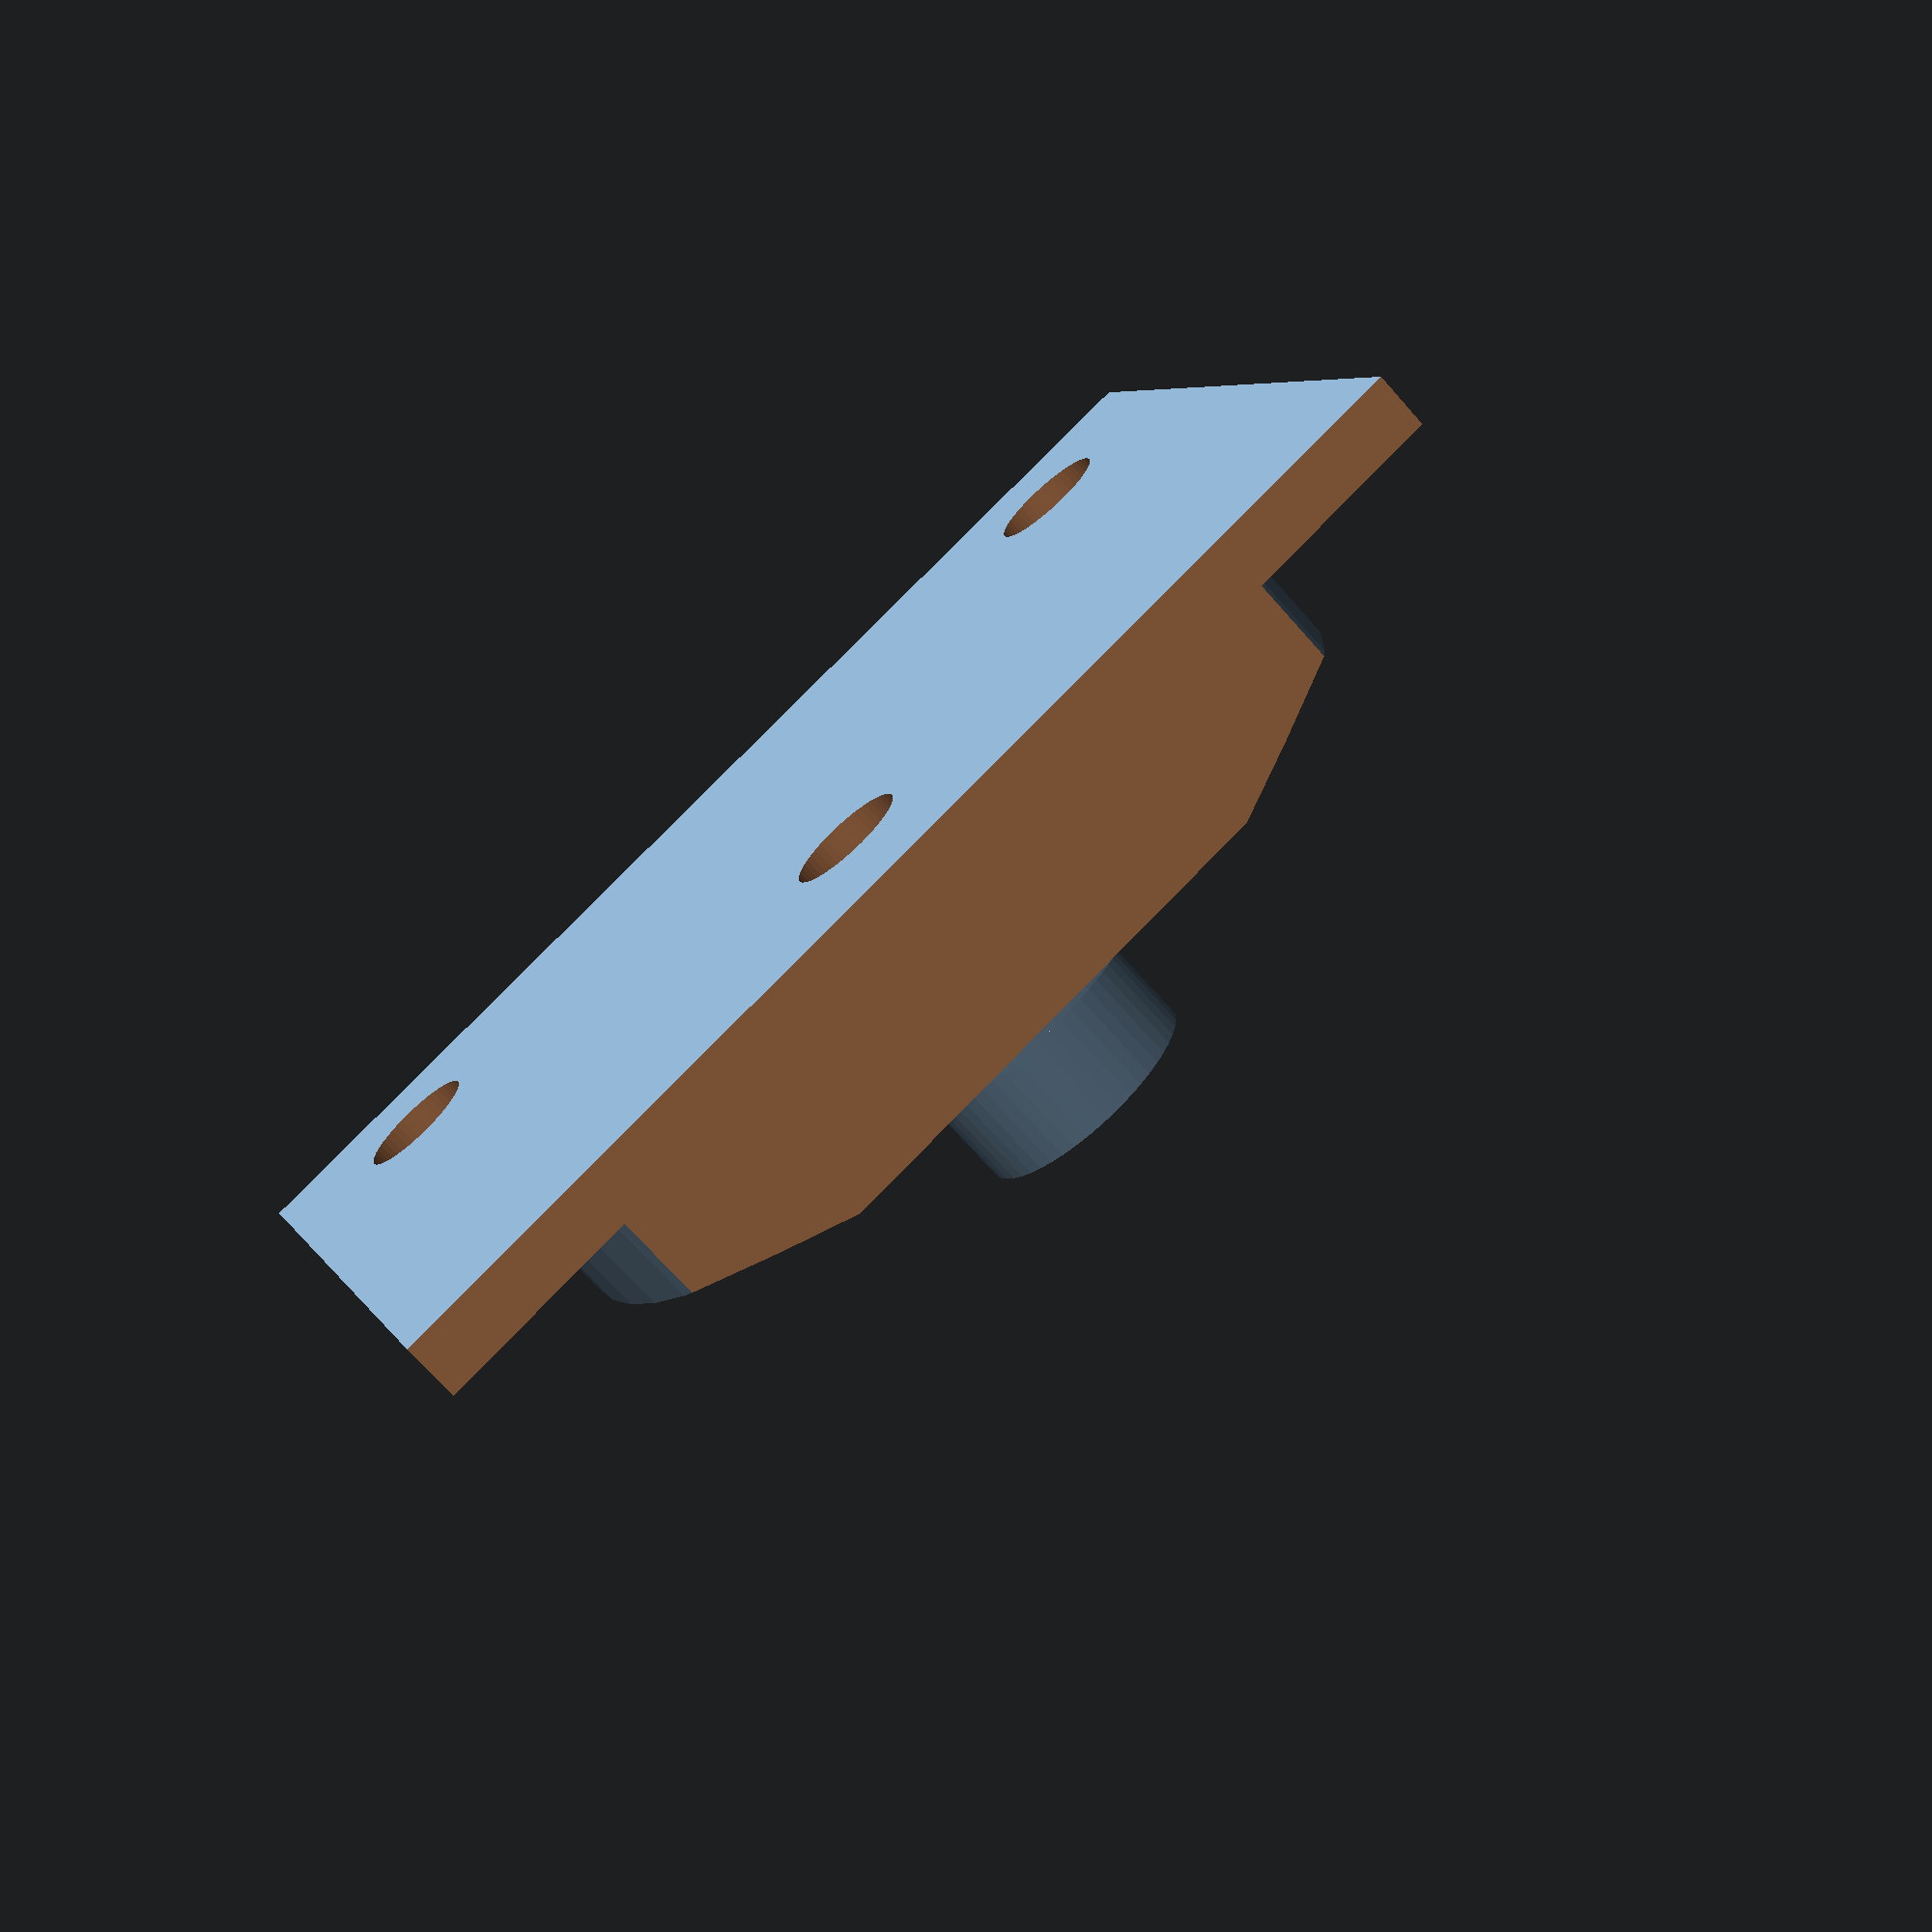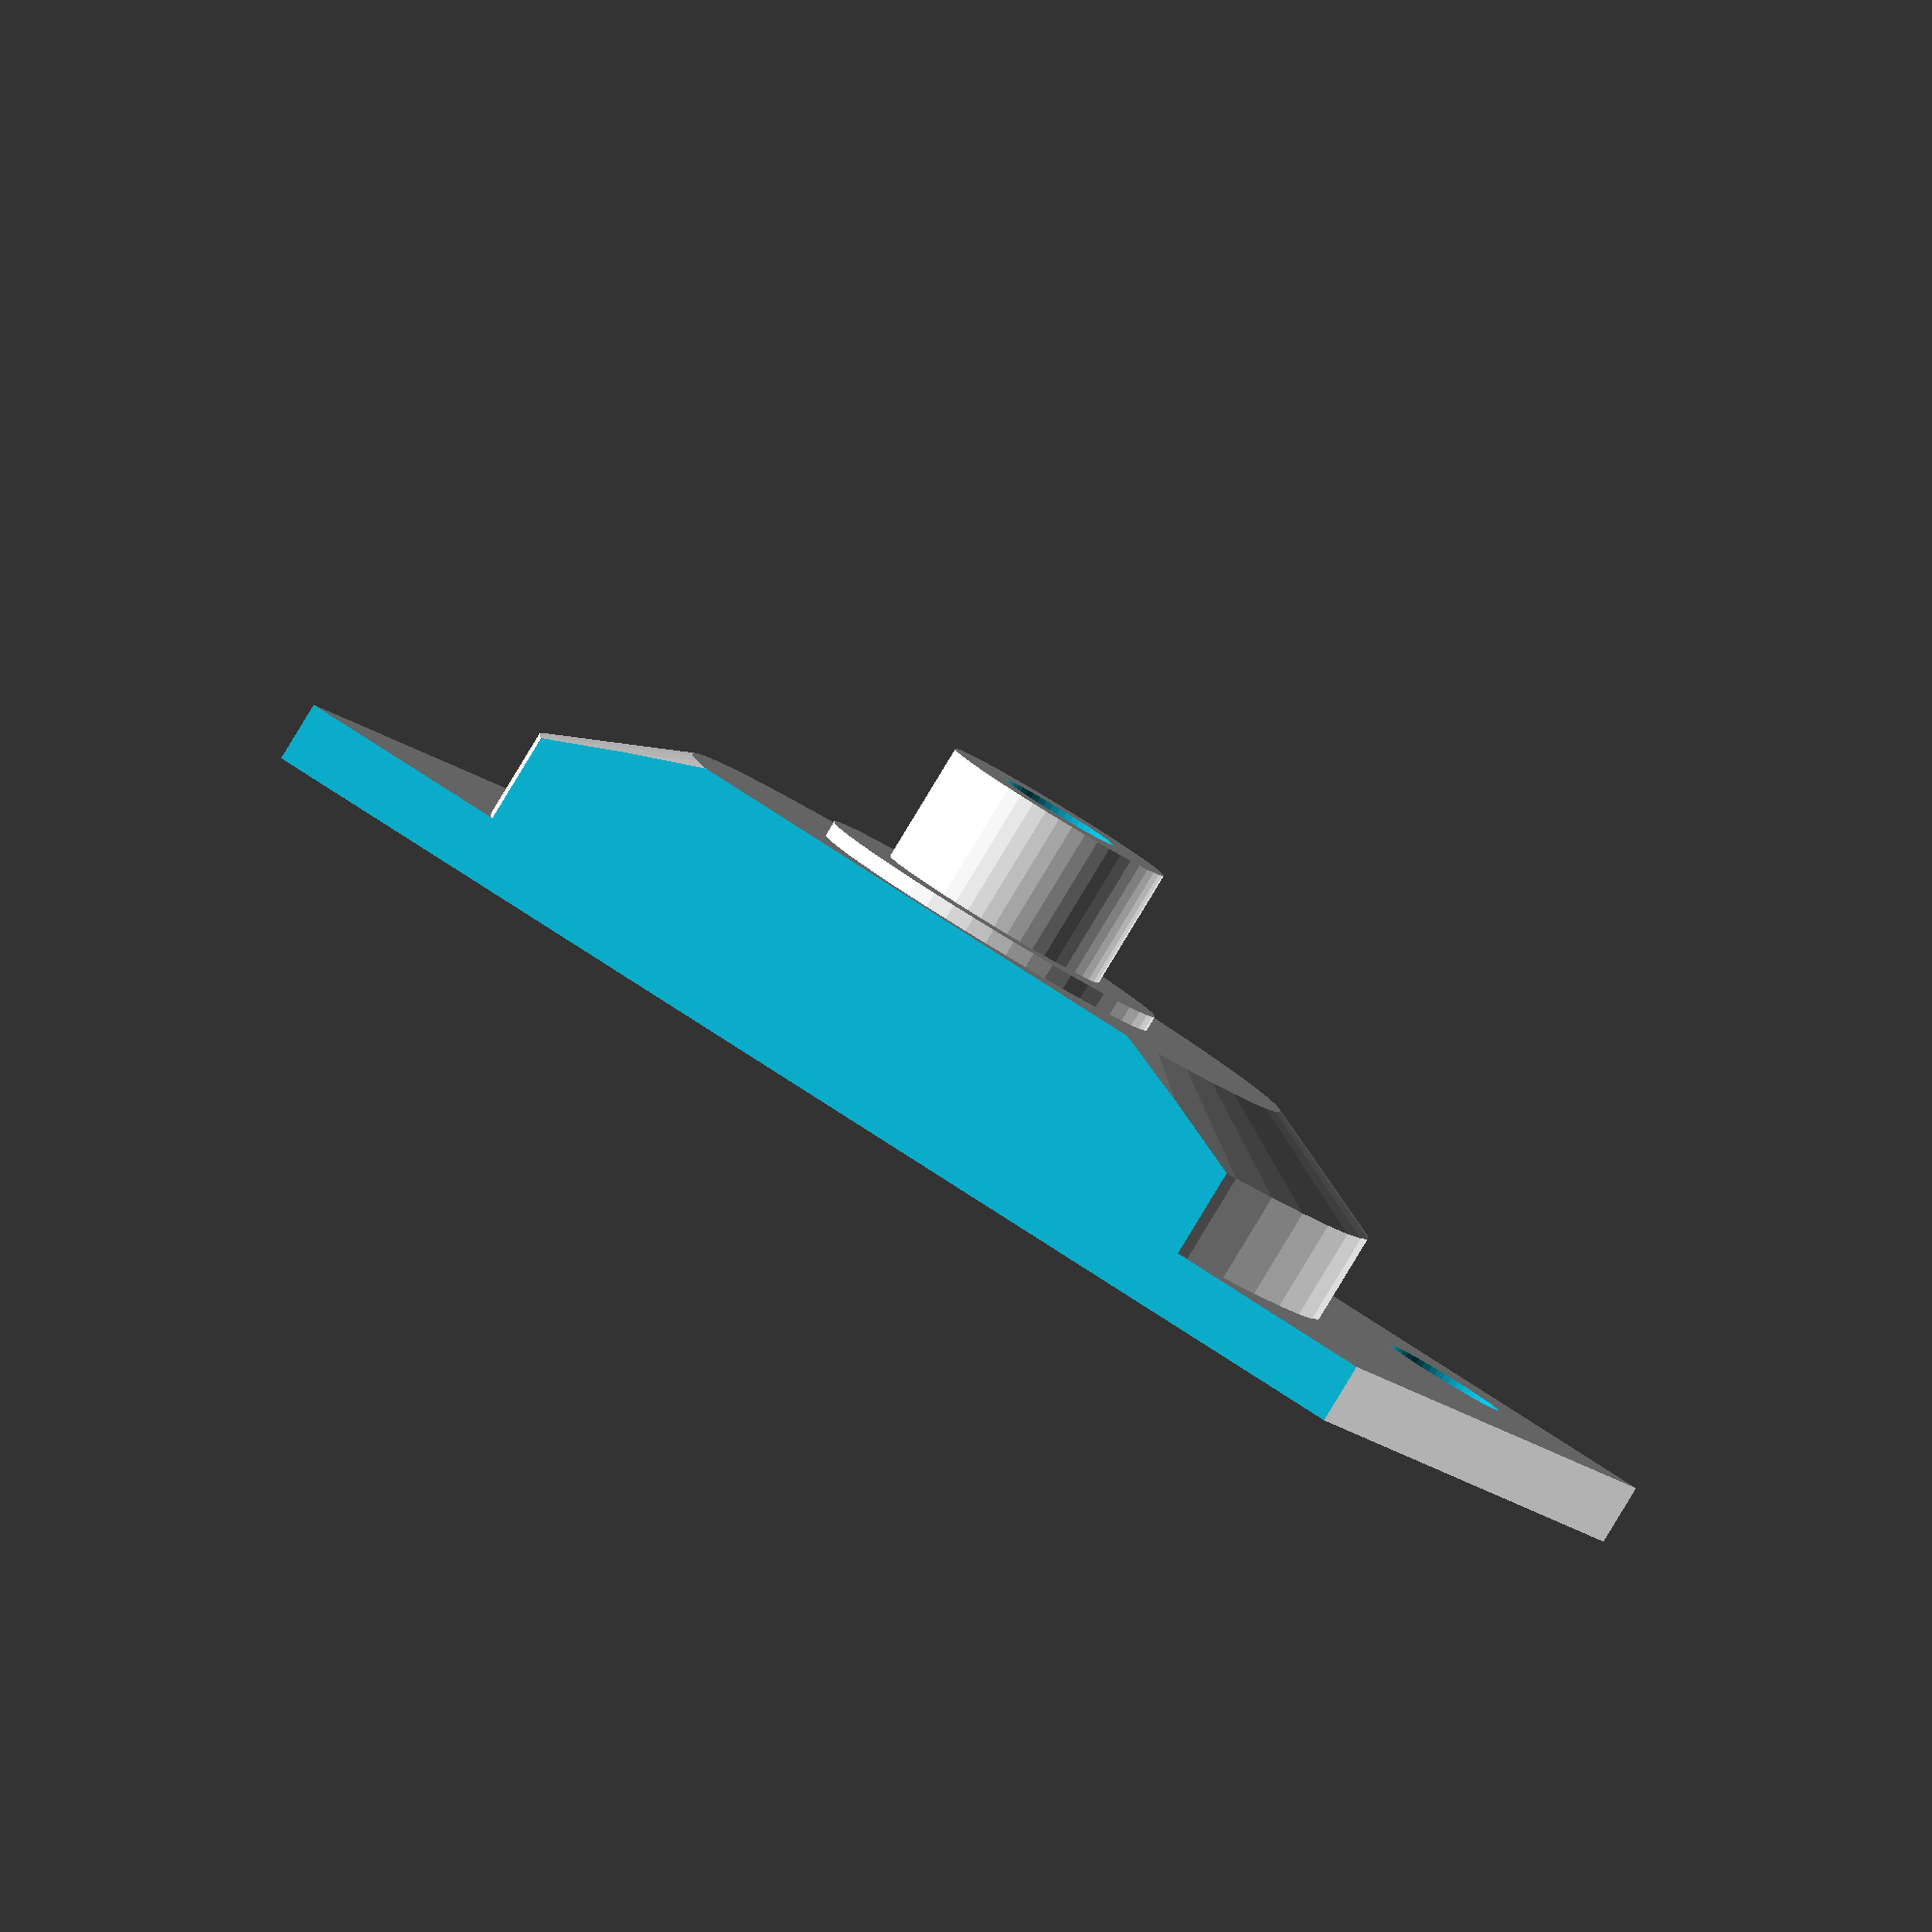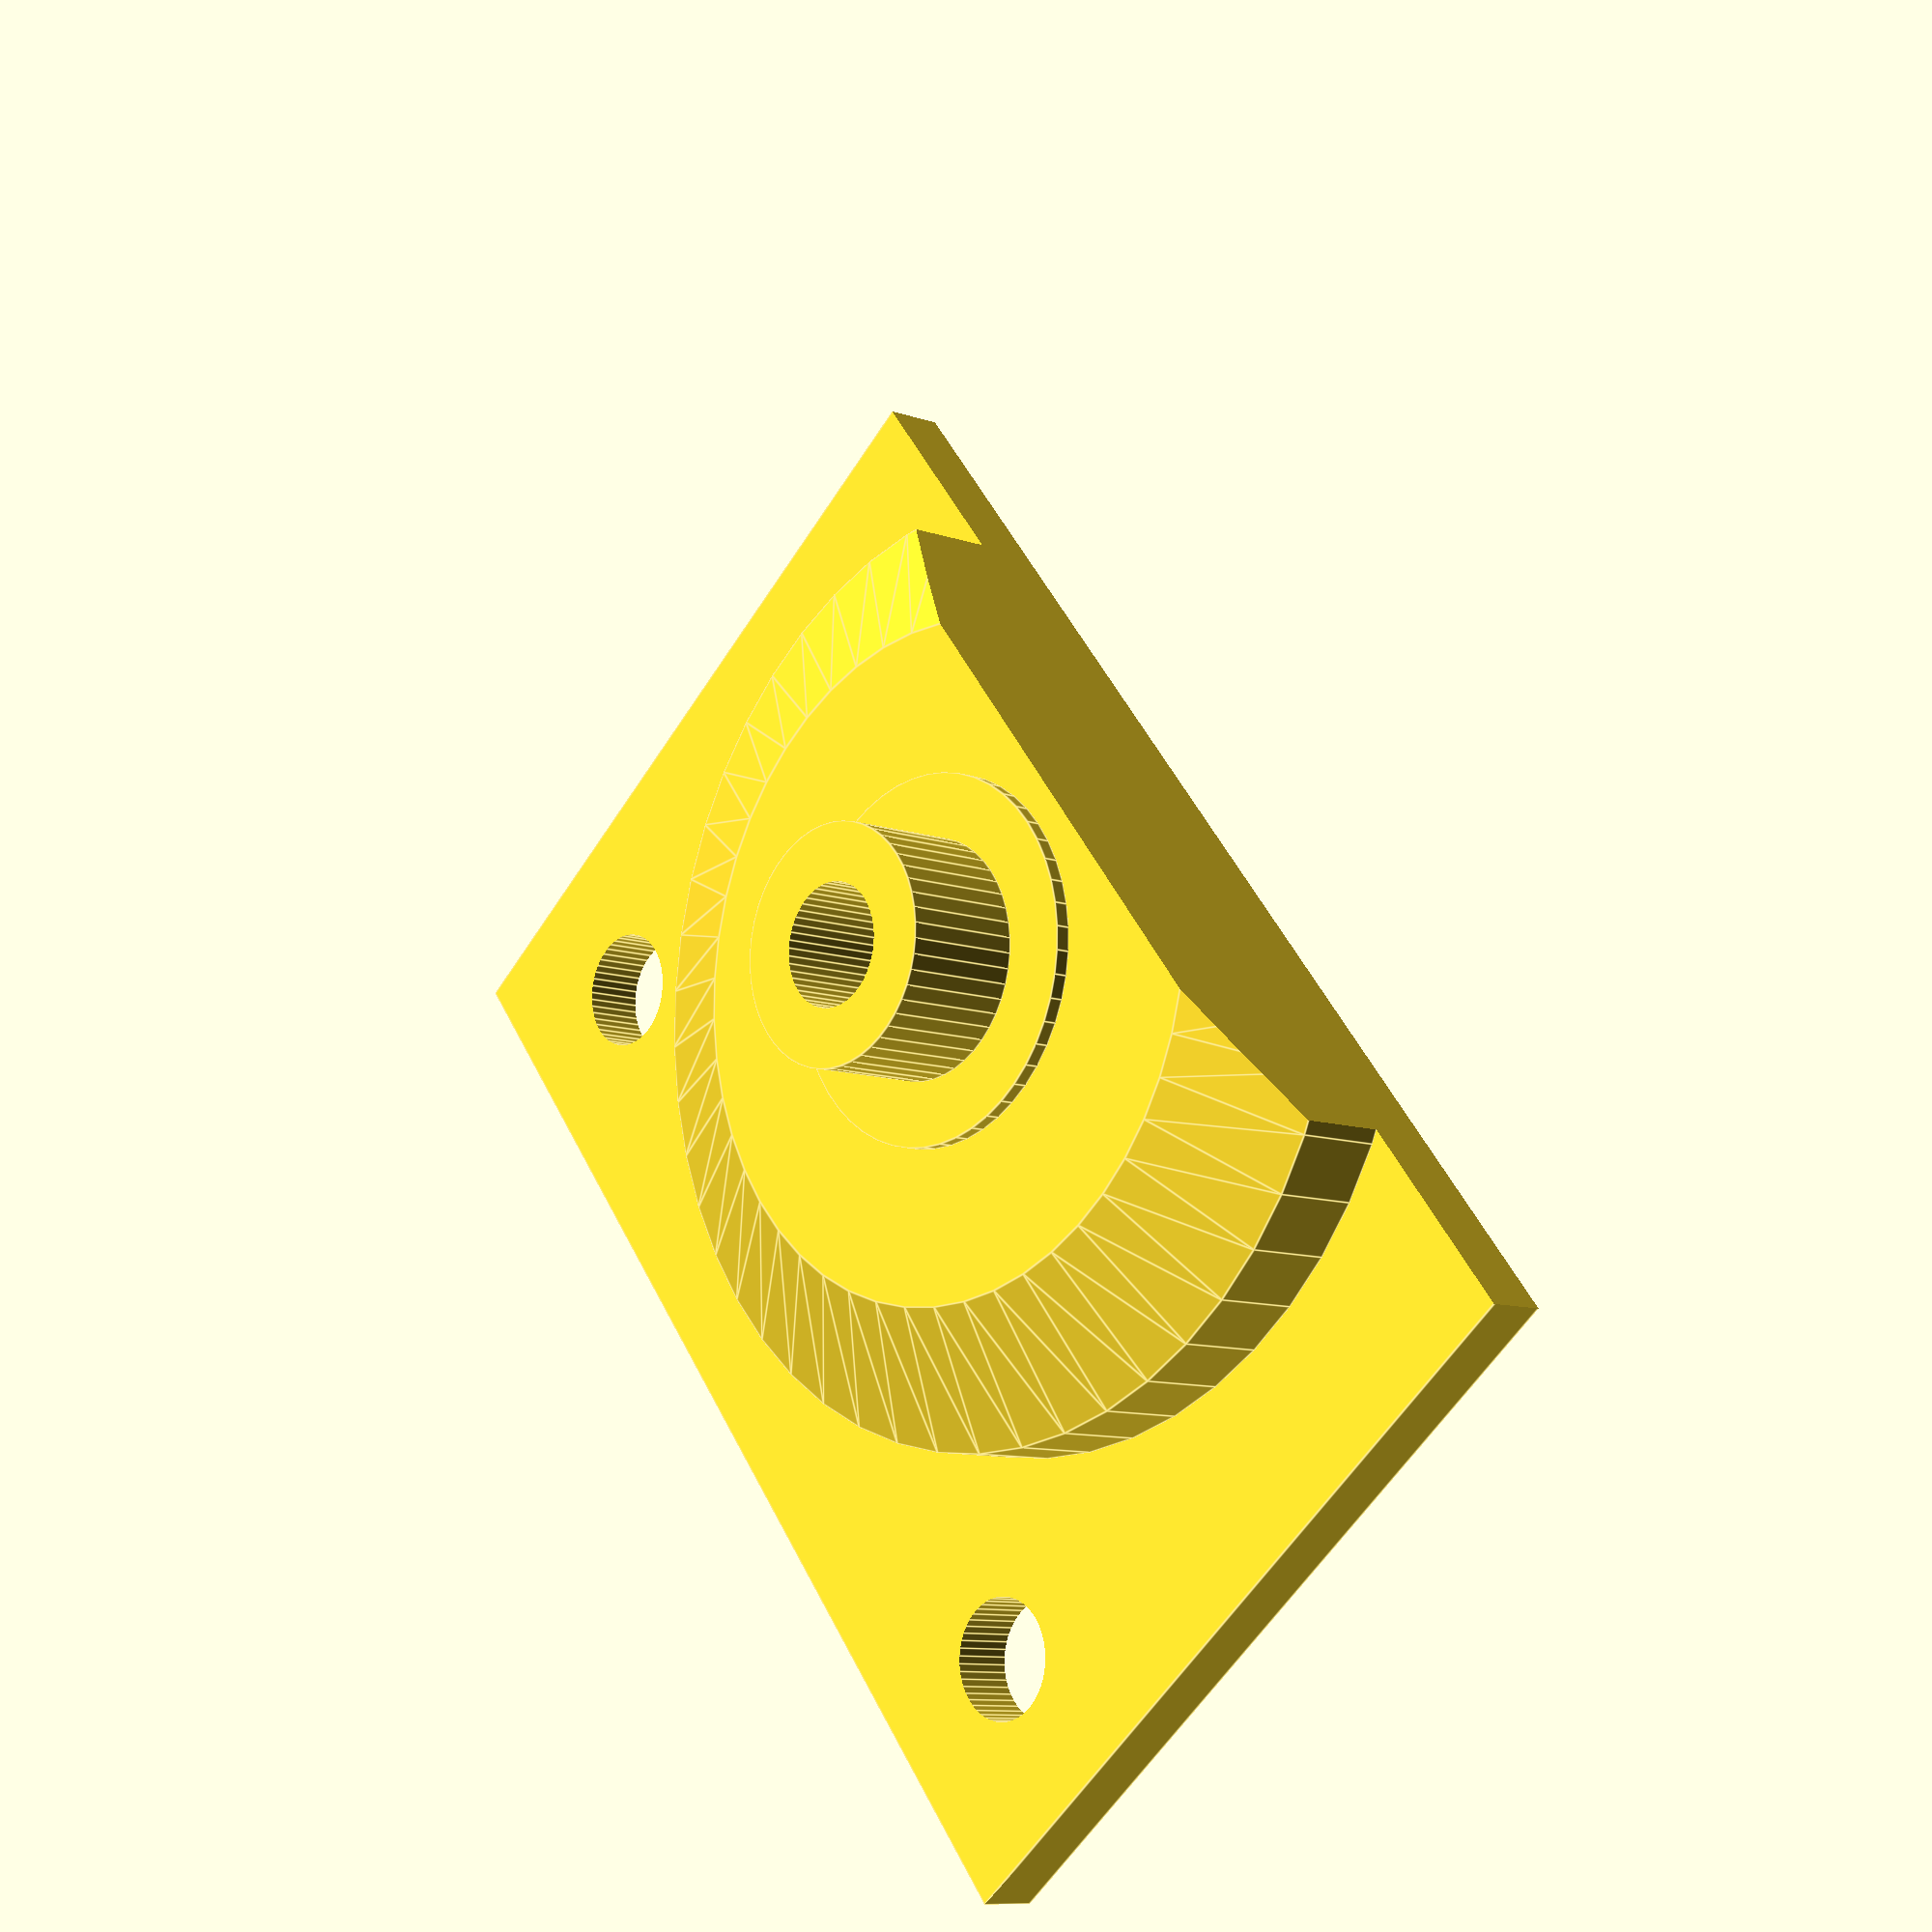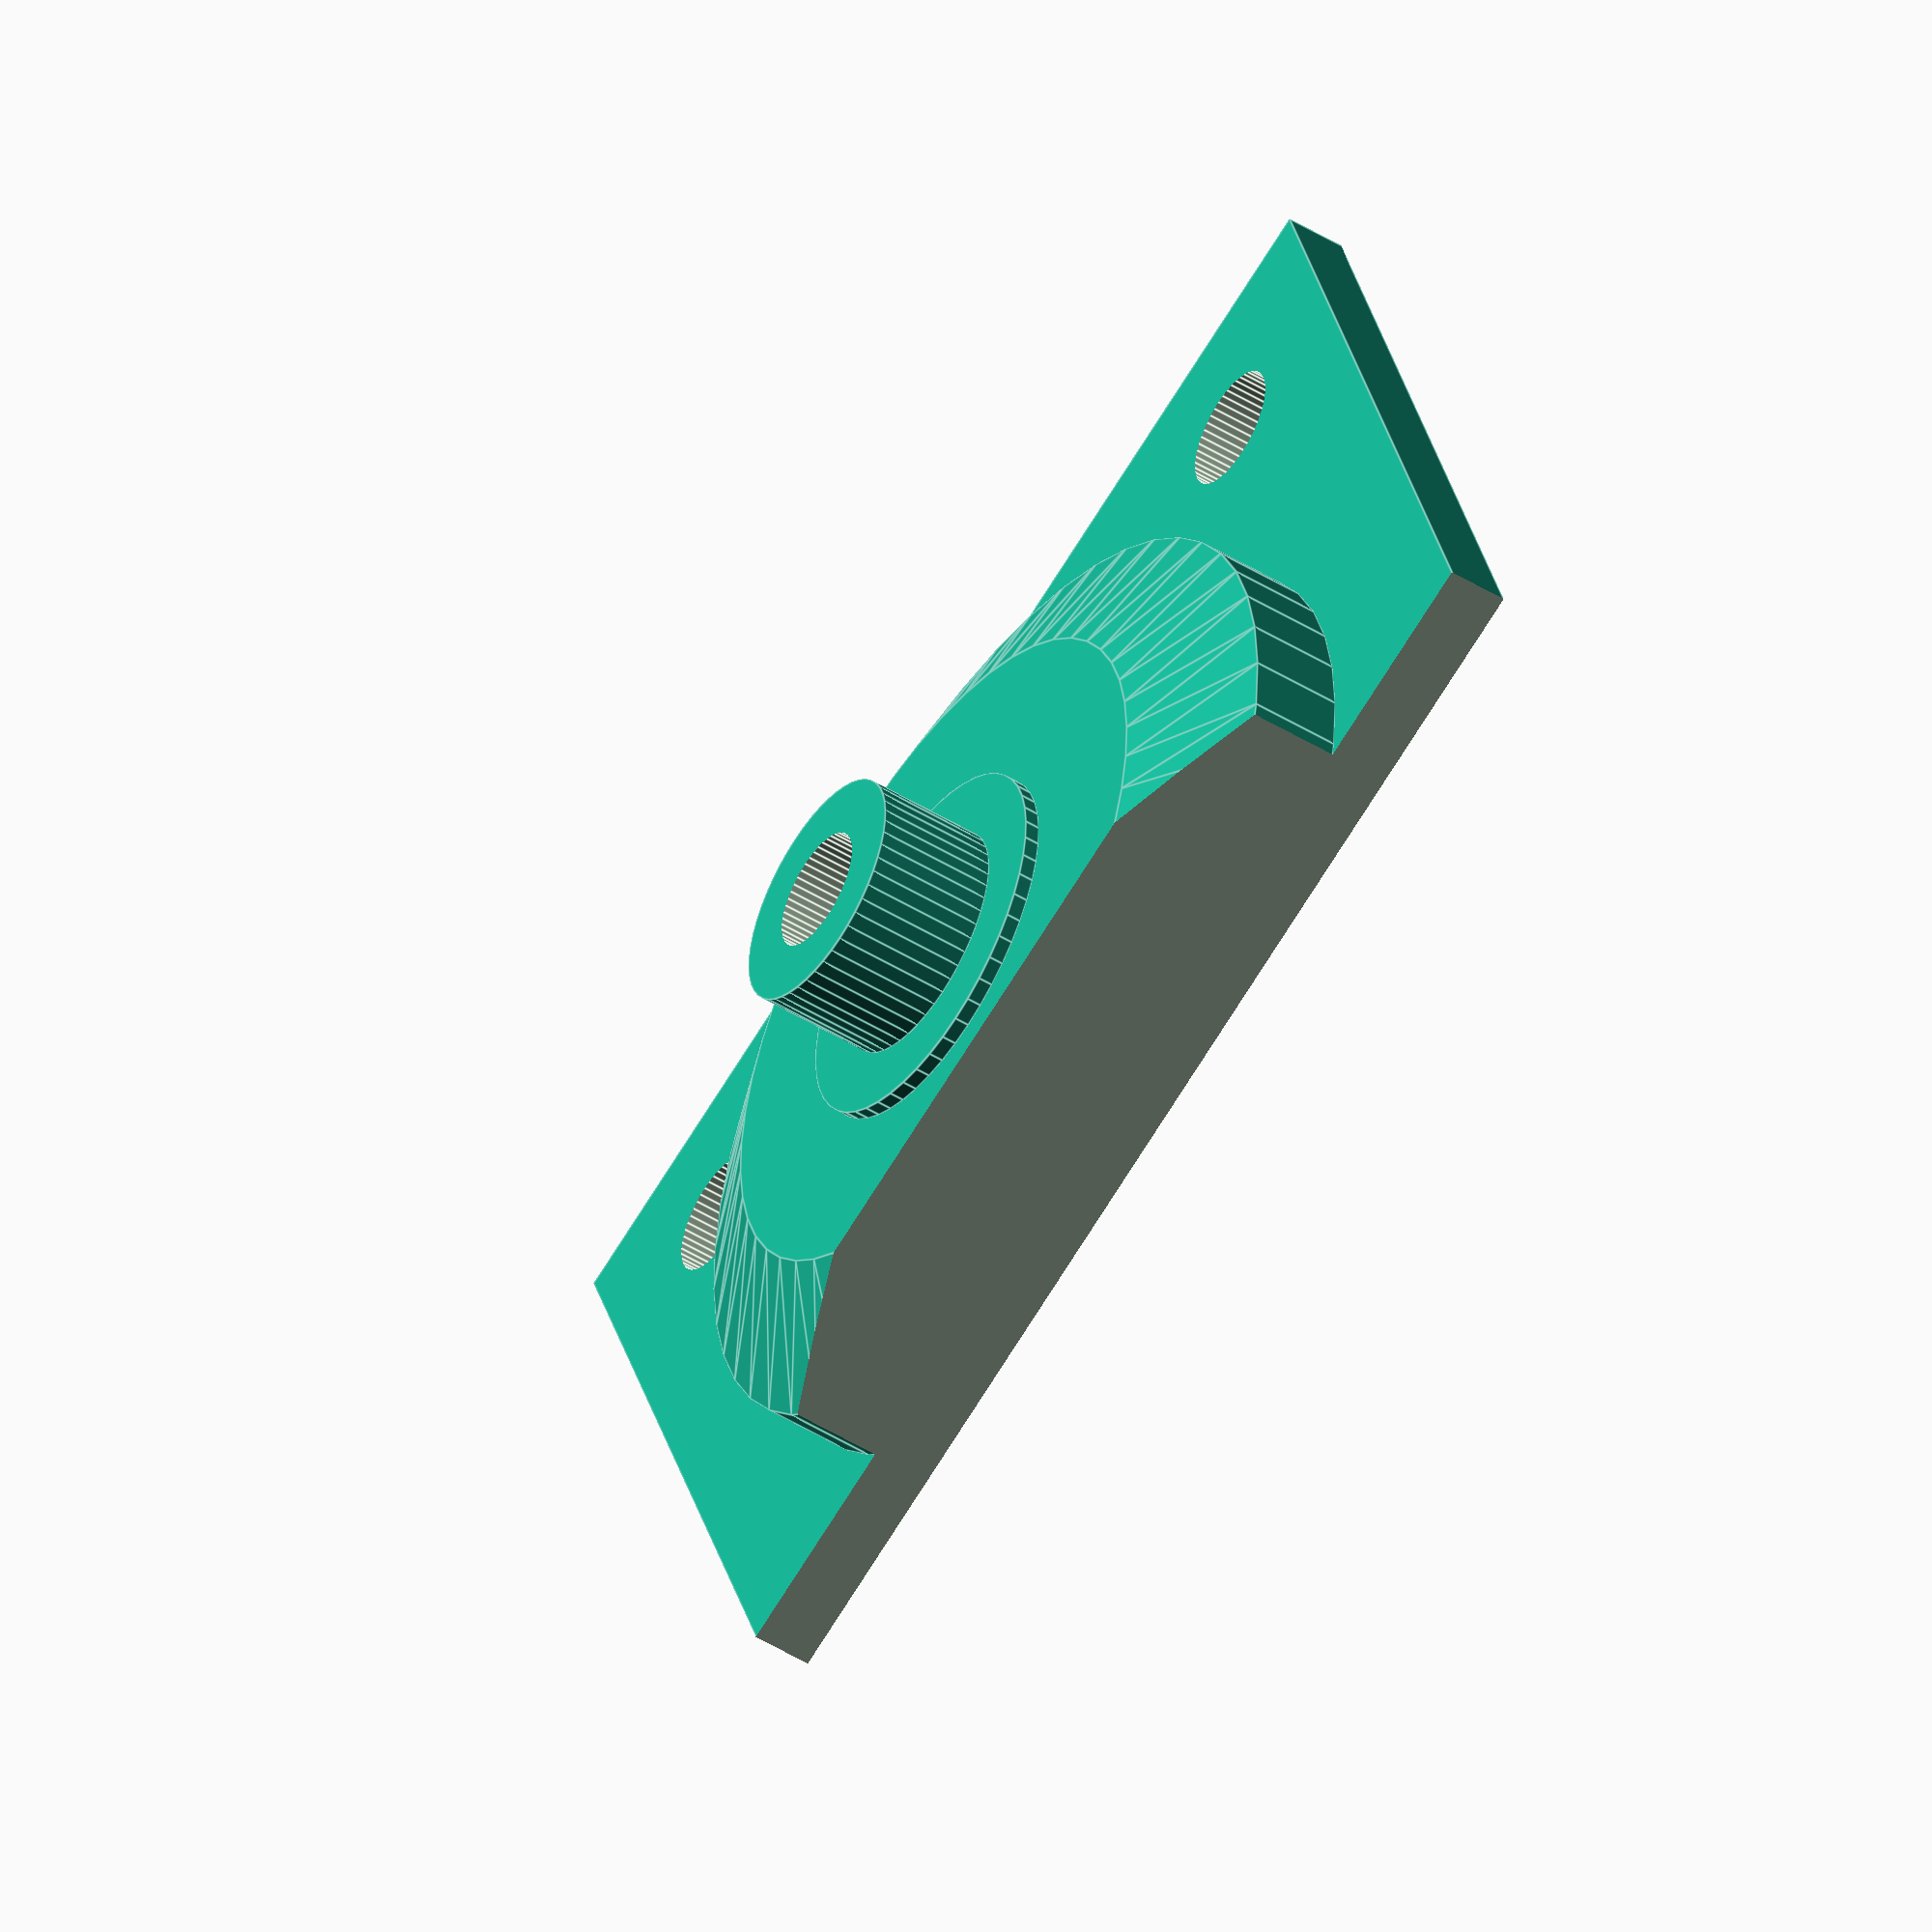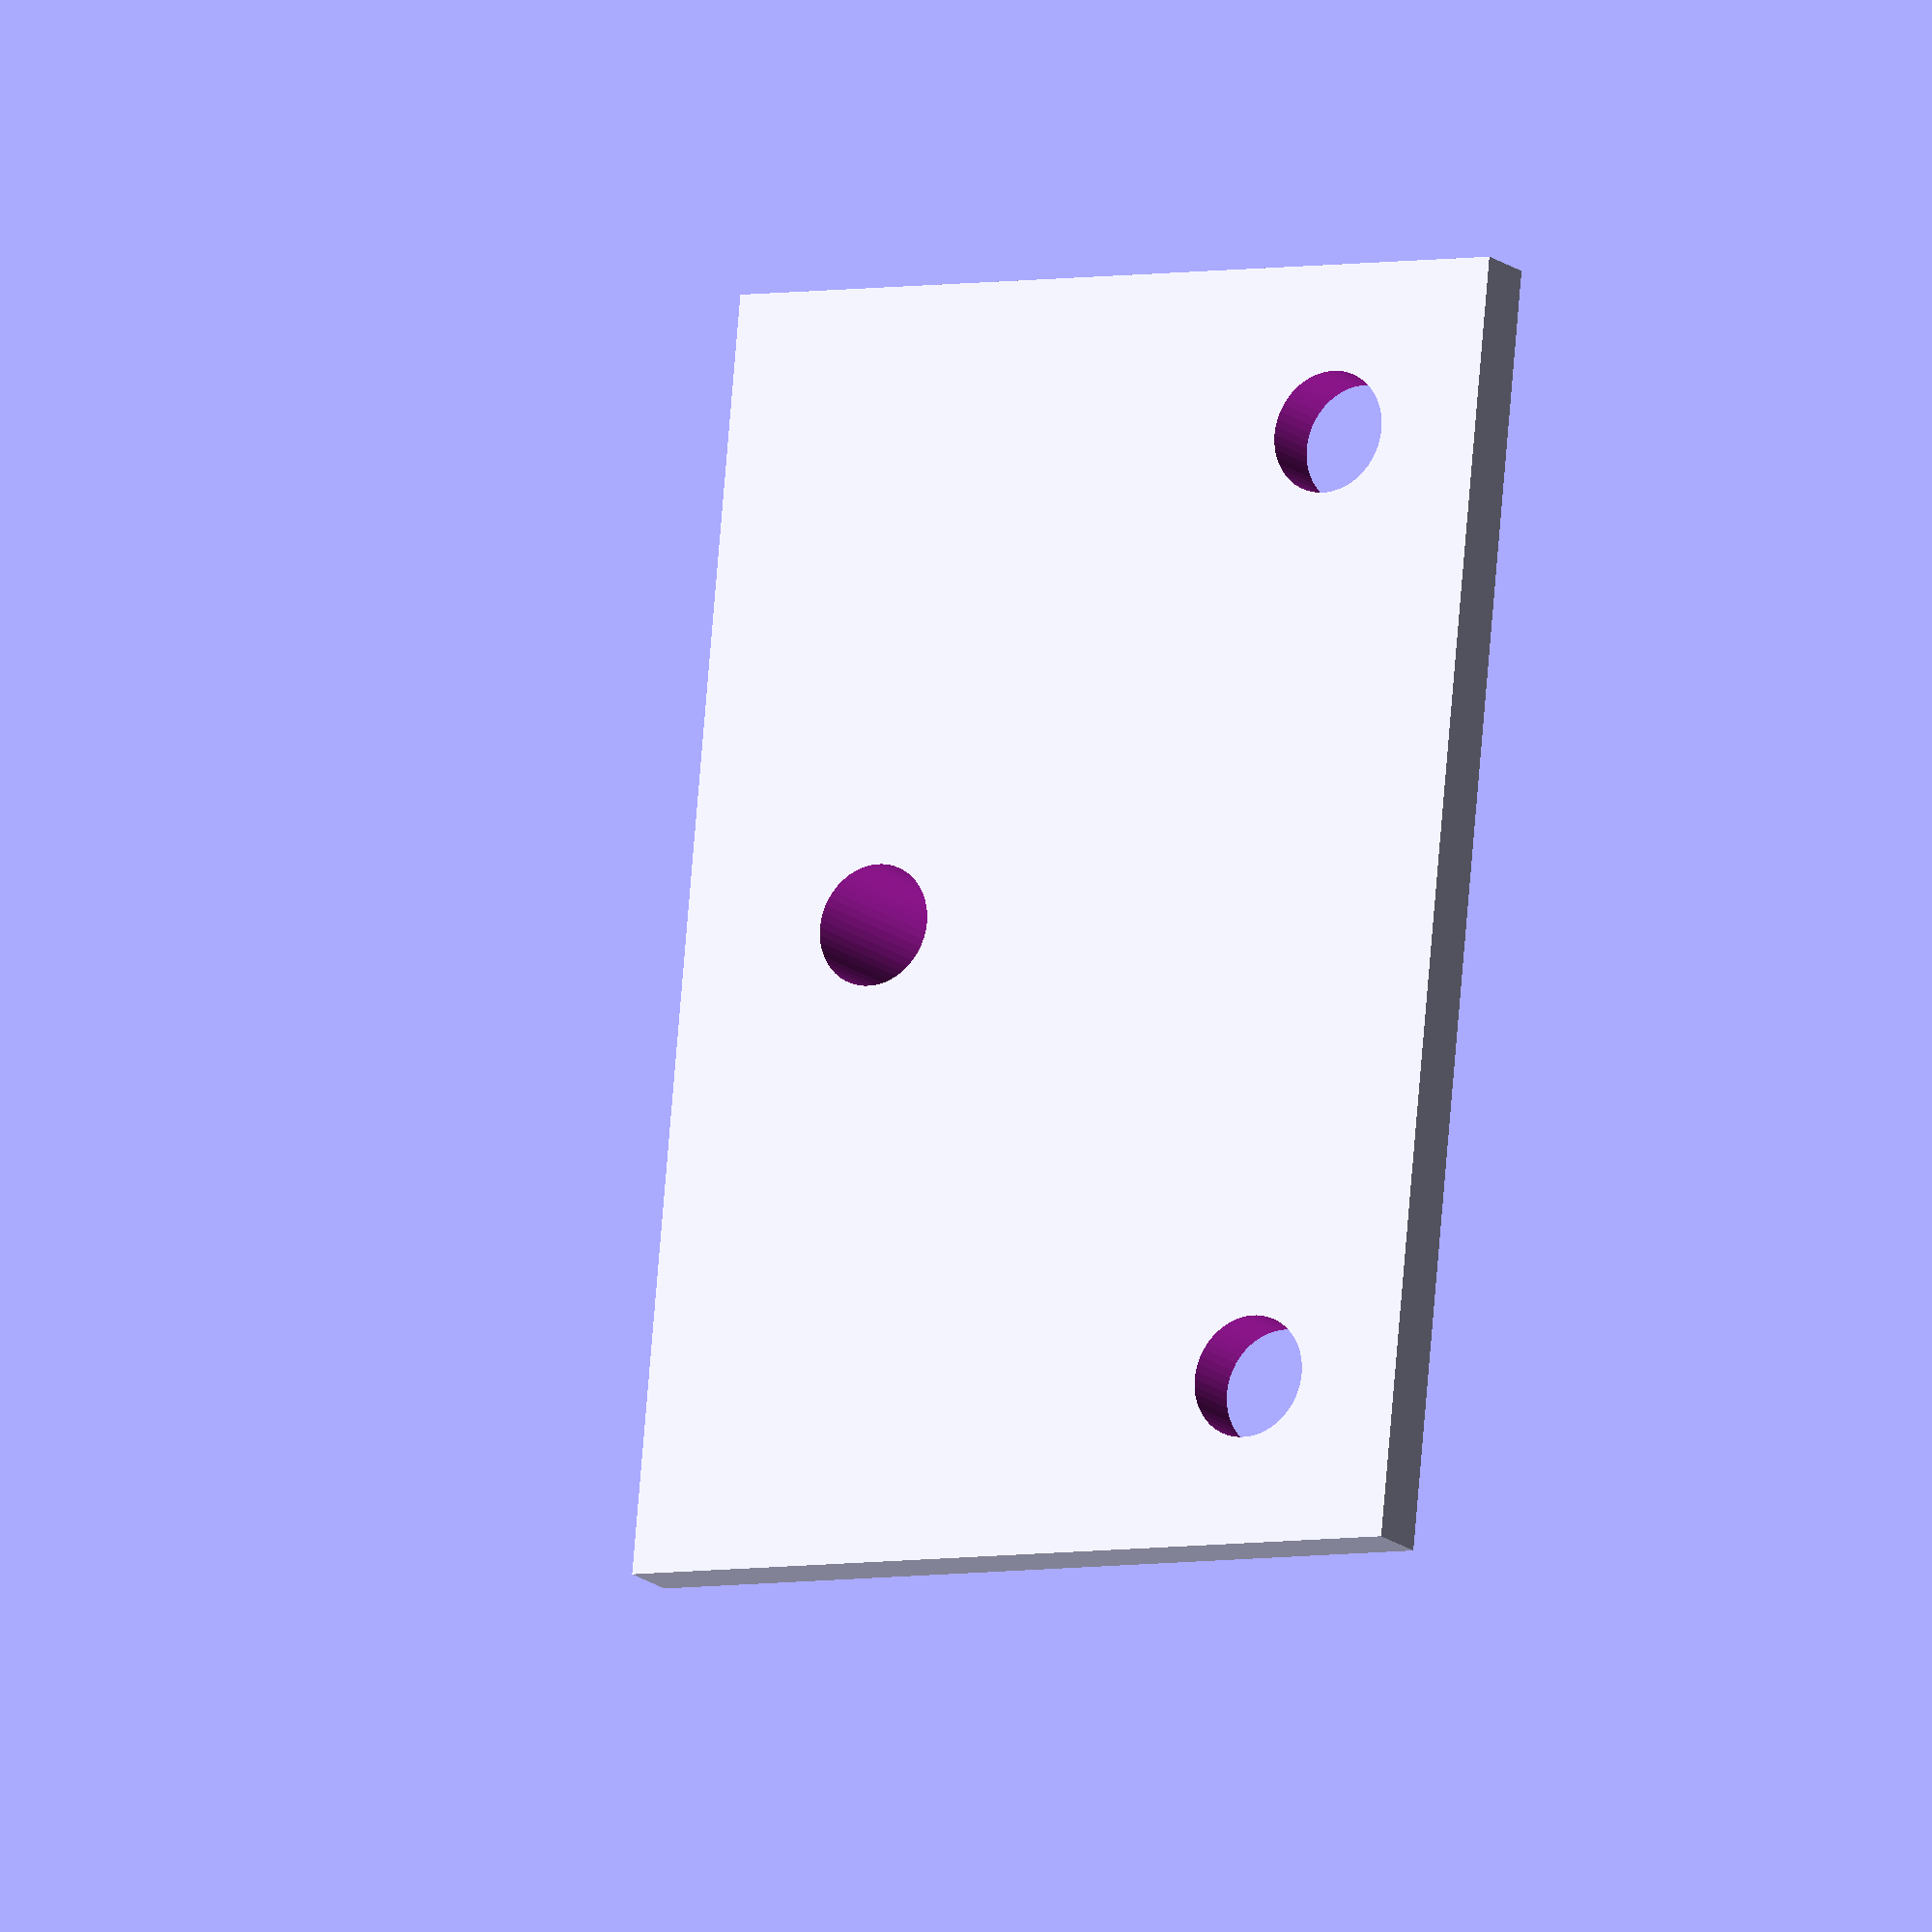
<openscad>
r_m3=2;
r_ecrou_m3=3.3;
r_m8=3.9;
ep_608=8;
ep=2;
l=42;
height=19;

module retour_x(){
	difference(){
		union(){
		cube([l,l,ep]);

		//flasque roulement
		translate([l/2,l/2,ep]){cylinder(r=15.5, h=height/2-2-ep_608/2-0.5, $fn=50);}
		translate([l/2,l/2,ep+height/2-2-ep_608/2-0.5]){cylinder(r1=15.5, r2=11, h=2, $fn=50);}
		translate([l/2,l/2,ep+height/2-2-ep_608/2+2-0.5]){cylinder(r=6, h=0.5, $fn=50);}
		translate([l/2,l/2,ep+height/2-2-ep_608/2+2]){cylinder(r=r_m8, h=ep_608/2, $fn=50);}
		}
	
		//trous pour fixation
		translate([5.5,5.5,-5]){cylinder(r=r_m3, h=15, $fn=50);}
		translate([l-5.5,5.5,-5]){cylinder(r=r_m3, h=15, $fn=50);}
		translate([5.5,l-5.5,-5]){cylinder(r=r_m3, h=15, $fn=50);}
		translate([l-5.5,l-5.5,-5]){cylinder(r=r_m3, h=15, $fn=50);}
		
		translate([l/2,l/2,-5]){cylinder(r=r_m3, h=50, $fn=50);}

		//rabotage de la pièce pour rentrer
		translate([28,-5,-5]){cube([60,60,50]);}
	}


}
retour_x();
</openscad>
<views>
elev=249.9 azim=291.2 roll=318.6 proj=p view=wireframe
elev=266.6 azim=291.9 roll=211.3 proj=o view=solid
elev=189.8 azim=141.1 roll=133.0 proj=p view=edges
elev=229.6 azim=250.7 roll=124.1 proj=o view=edges
elev=195.4 azim=174.5 roll=329.1 proj=o view=wireframe
</views>
